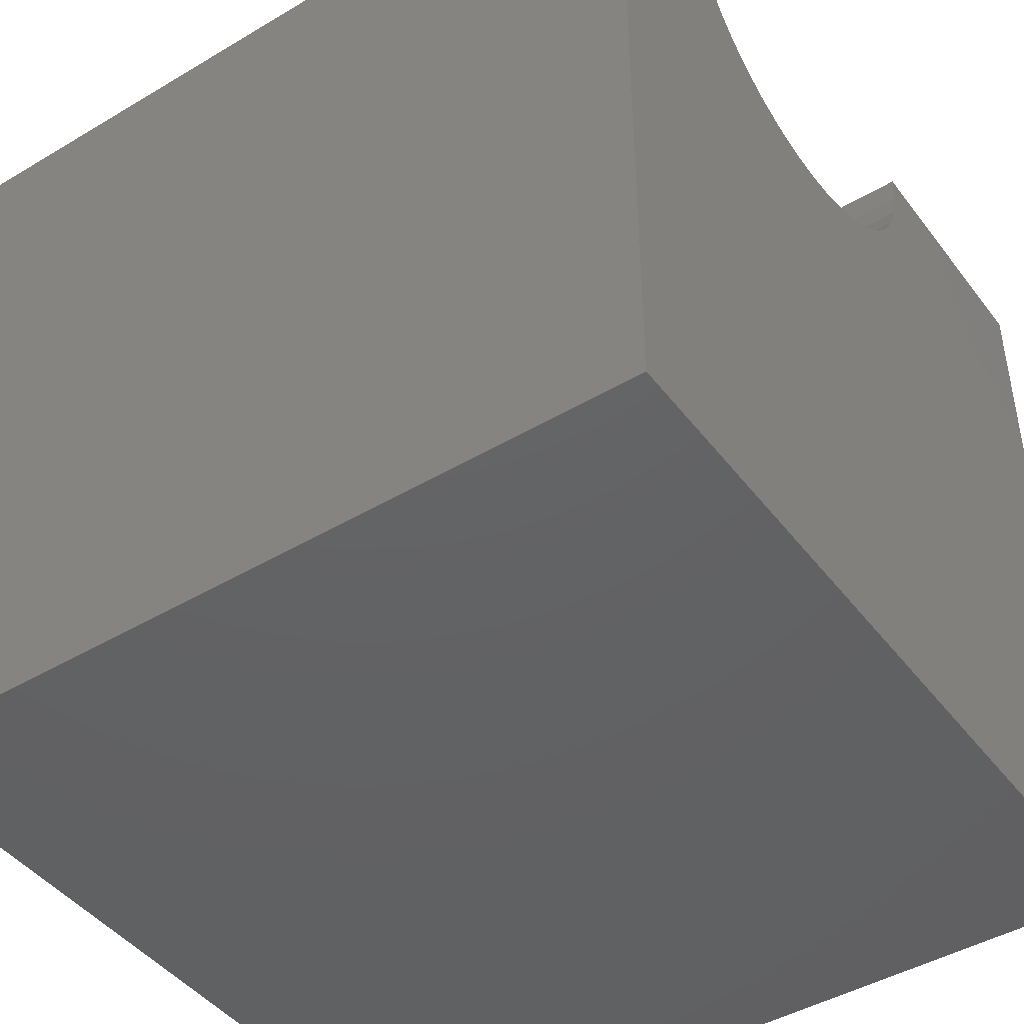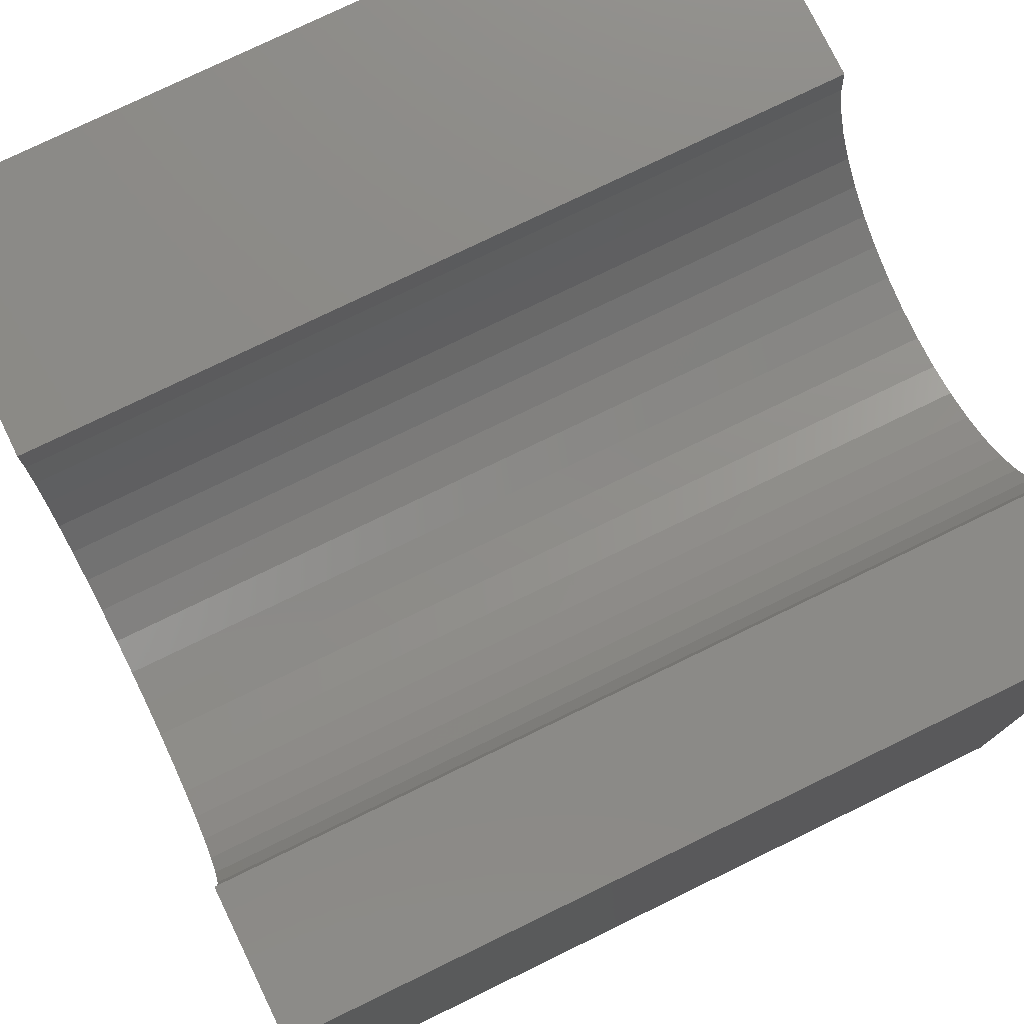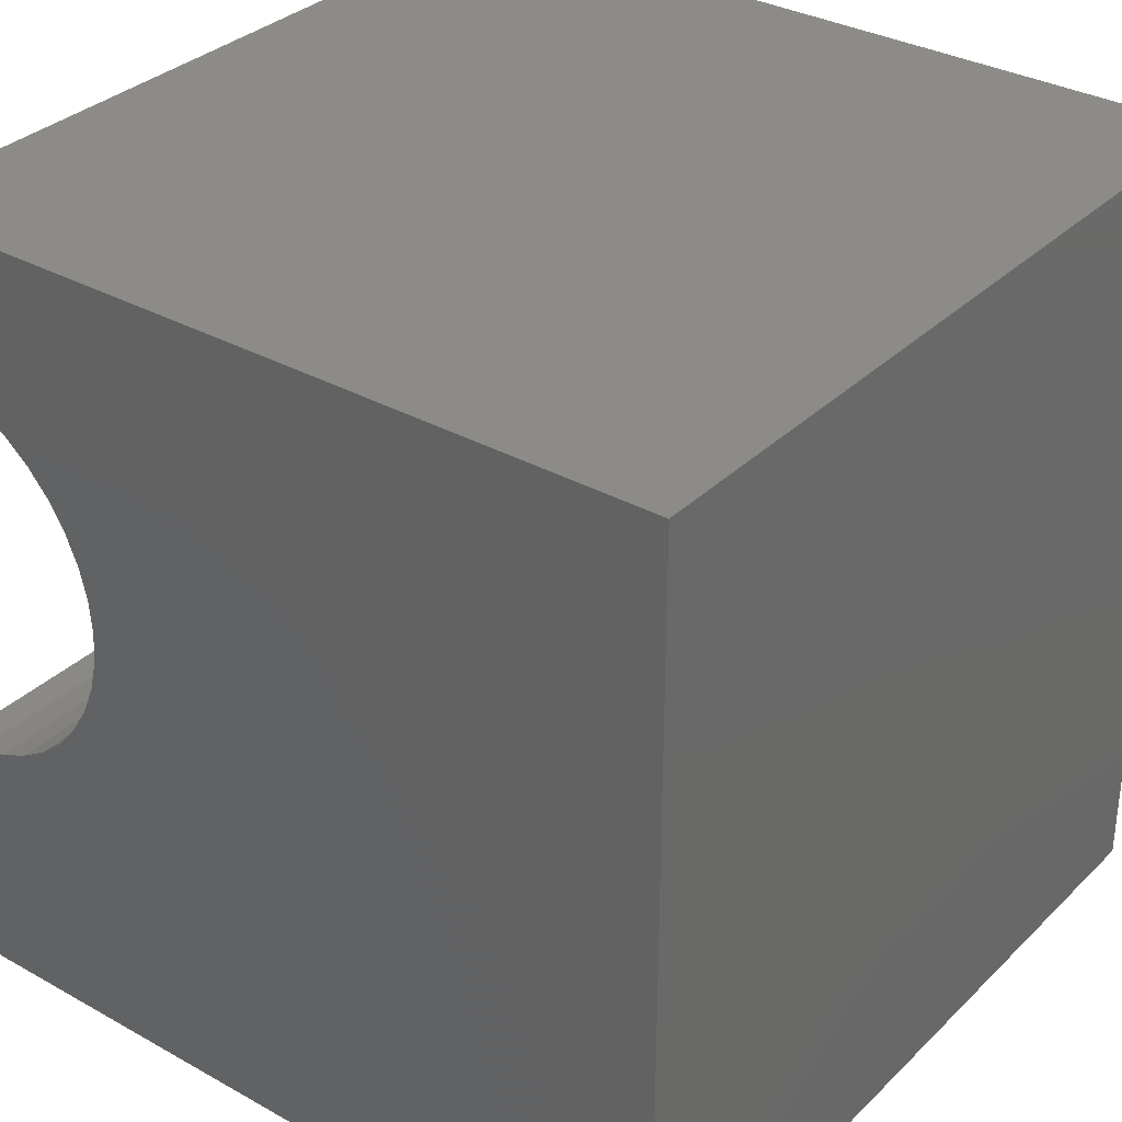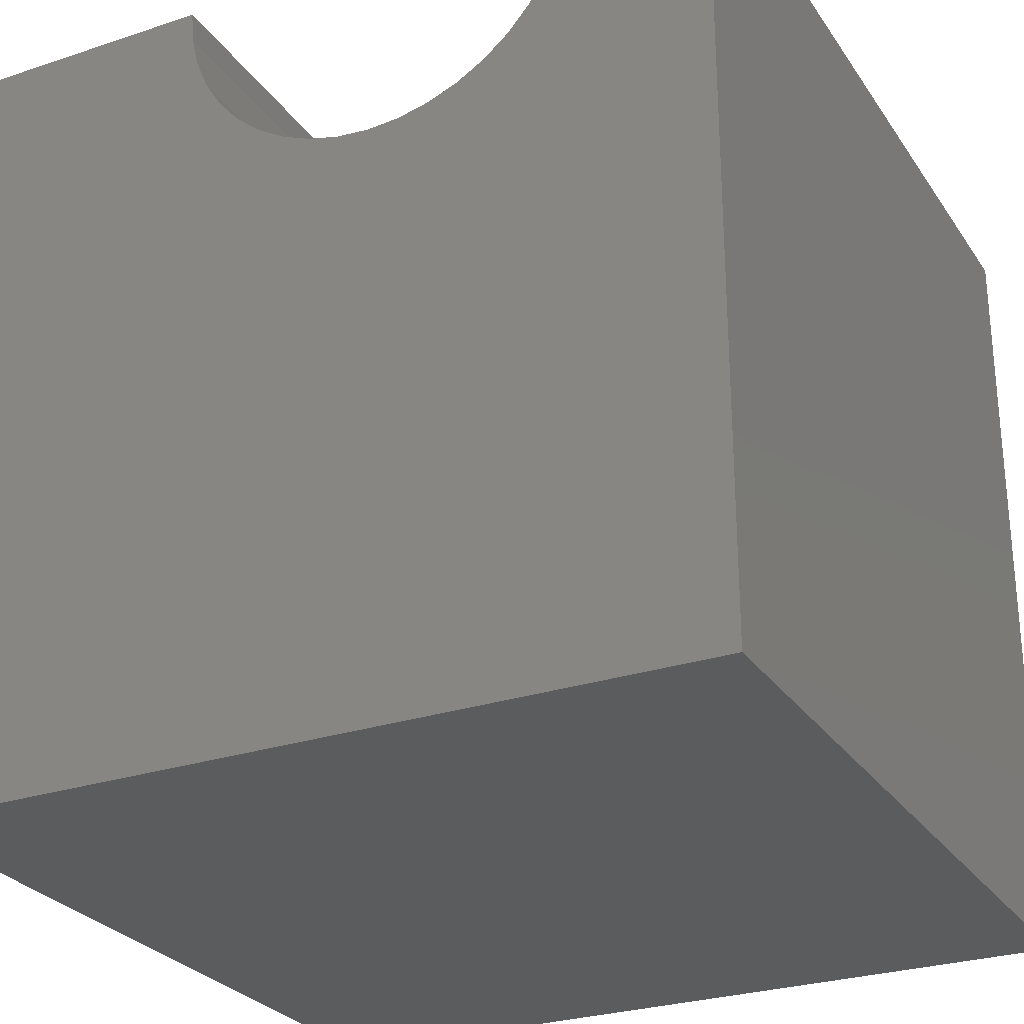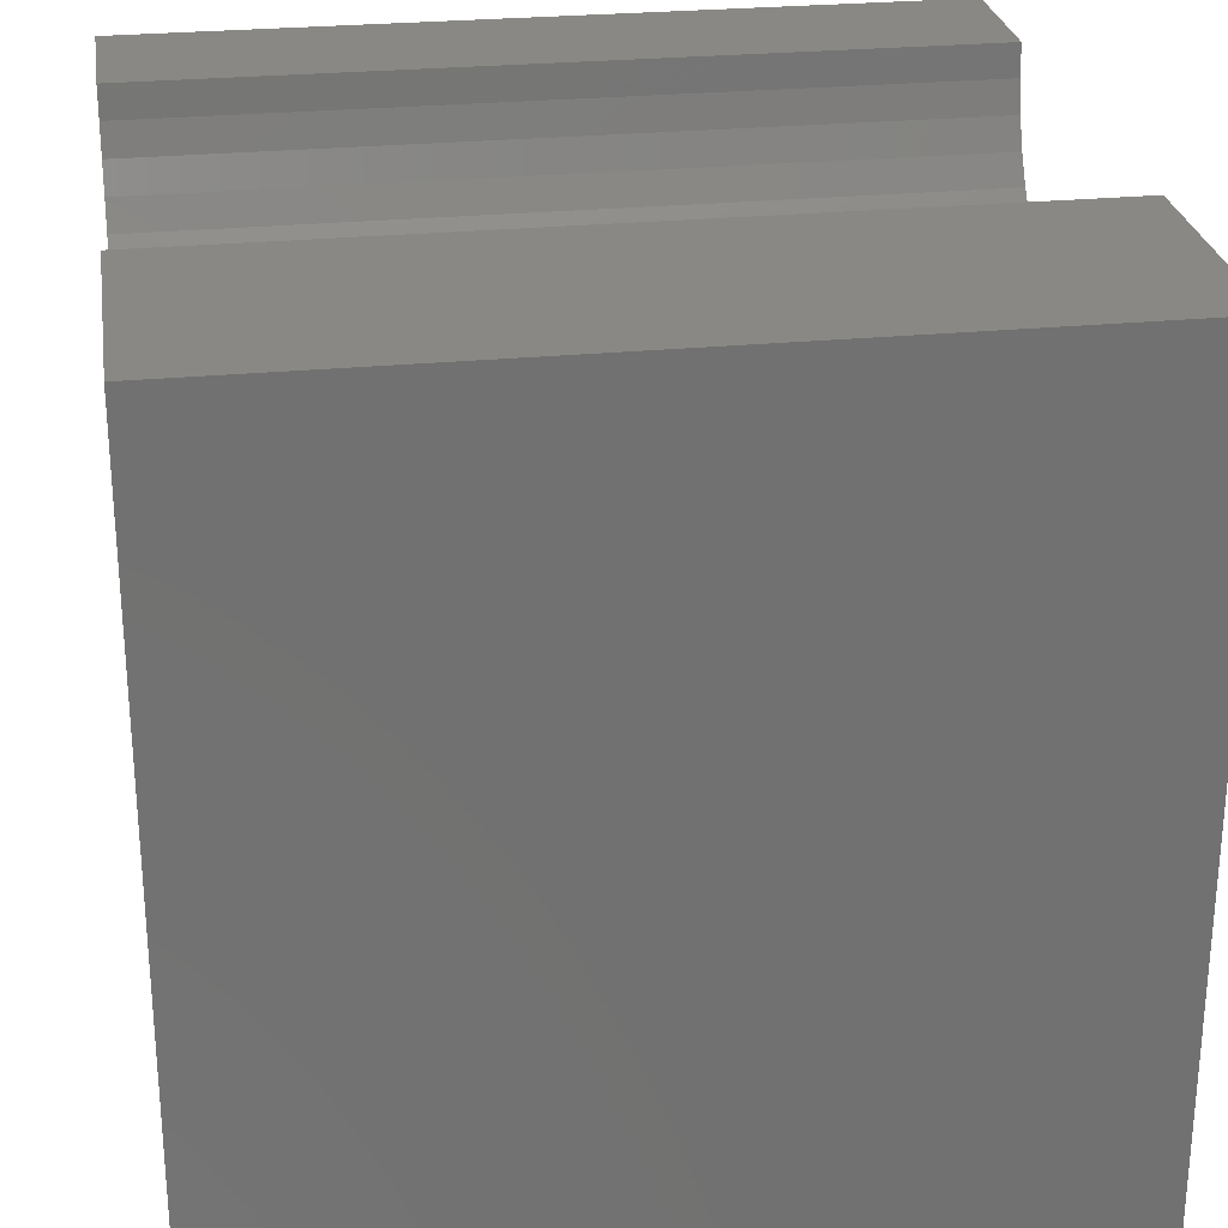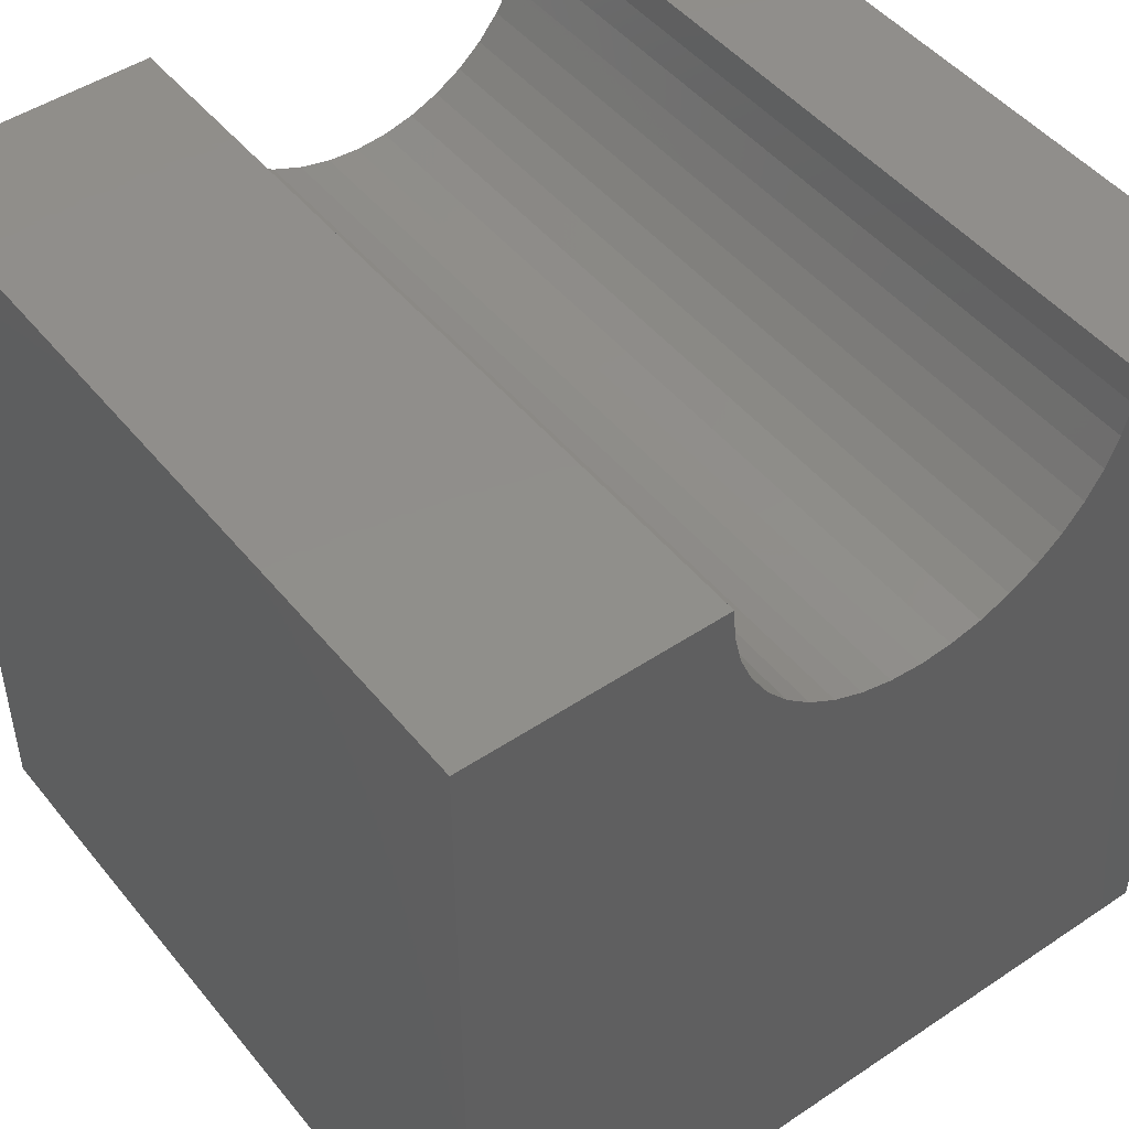
<metadata>
{"format":"stl","ext":"stl","renderer":"f3d","projection":"perspective","resolution":1024,"background":"white","views":[{"elev":-44.6,"azim":-145.3,"up":"+Z"},{"elev":77.3,"azim":154.1,"up":"+Z"},{"elev":33.1,"azim":127.5,"up":"+Y"},{"elev":-27.5,"azim":117.0,"up":"+Z"},{"elev":26.7,"azim":-8.7,"up":"+Z"},{"elev":47.7,"azim":53.0,"up":"+Z"}]}
</metadata>
<code>
# stl→obj: 50 verts, 96 faces
v 10 8.245 10
v 10 10 10
v 0 8.245 10
v 0 10 10
v 0 8.214 9.601
v 0 8.121 9.212
v 0 3.146 10
v 0 3.177 9.601
v 0 0 10
v 0 3.271 9.212
v 0 0 0
v 0 3.424 8.842
v 0 3.633 8.501
v 0 3.893 8.197
v 0 4.197 7.937
v 0 4.538 7.728
v 0 6.095 7.482
v 0 6.484 7.575
v 0 10 0
v 0 6.853 7.728
v 0 7.968 8.842
v 0 7.758 8.501
v 0 4.908 7.575
v 0 5.297 7.482
v 0 5.696 7.45
v 0 7.194 7.937
v 0 7.499 8.197
v 10 3.146 10
v 10 0 10
v 10 3.177 9.601
v 10 7.758 8.501
v 10 7.499 8.197
v 10 10 0
v 10 8.214 9.601
v 10 8.121 9.212
v 10 7.968 8.842
v 10 4.908 7.575
v 10 4.538 7.728
v 10 0 0
v 10 4.197 7.937
v 10 3.893 8.197
v 10 3.633 8.501
v 10 3.424 8.842
v 10 3.271 9.212
v 10 7.194 7.937
v 10 6.853 7.728
v 10 6.484 7.575
v 10 6.095 7.482
v 10 5.696 7.45
v 10 5.297 7.482
f 1 2 3
f 3 2 4
f 3 4 5
f 5 4 6
f 7 8 9
f 9 8 10
f 9 10 11
f 11 10 12
f 11 12 13
f 13 14 11
f 11 14 15
f 11 15 16
f 17 18 19
f 19 18 20
f 6 4 21
f 21 4 19
f 21 19 22
f 16 23 11
f 11 23 24
f 11 24 19
f 19 24 25
f 19 25 17
f 20 26 19
f 19 26 27
f 19 27 22
f 7 9 28
f 28 9 29
f 30 28 29
f 31 32 33
f 1 34 2
f 2 34 35
f 2 35 33
f 33 35 36
f 33 36 31
f 37 38 39
f 39 38 40
f 39 40 41
f 41 42 39
f 39 42 43
f 39 43 29
f 29 43 44
f 29 44 30
f 32 45 33
f 33 45 46
f 33 46 47
f 47 48 33
f 33 48 49
f 33 49 39
f 39 49 50
f 39 50 37
f 19 33 11
f 11 33 39
f 2 33 4
f 4 33 19
f 39 29 11
f 11 29 9
f 7 28 30
f 7 30 8
f 8 30 44
f 8 44 10
f 10 44 43
f 10 43 12
f 12 43 42
f 12 42 13
f 13 42 41
f 13 41 14
f 14 41 40
f 14 40 15
f 15 40 38
f 15 38 16
f 16 38 37
f 16 37 23
f 23 37 50
f 23 50 24
f 24 50 49
f 24 49 25
f 25 49 48
f 25 48 17
f 17 48 47
f 17 47 18
f 18 47 46
f 18 46 20
f 20 46 45
f 20 45 26
f 26 45 32
f 26 32 27
f 27 32 31
f 27 31 22
f 22 31 36
f 22 36 21
f 21 36 35
f 21 35 6
f 6 35 34
f 6 34 5
f 5 34 1
f 5 1 3

</code>
